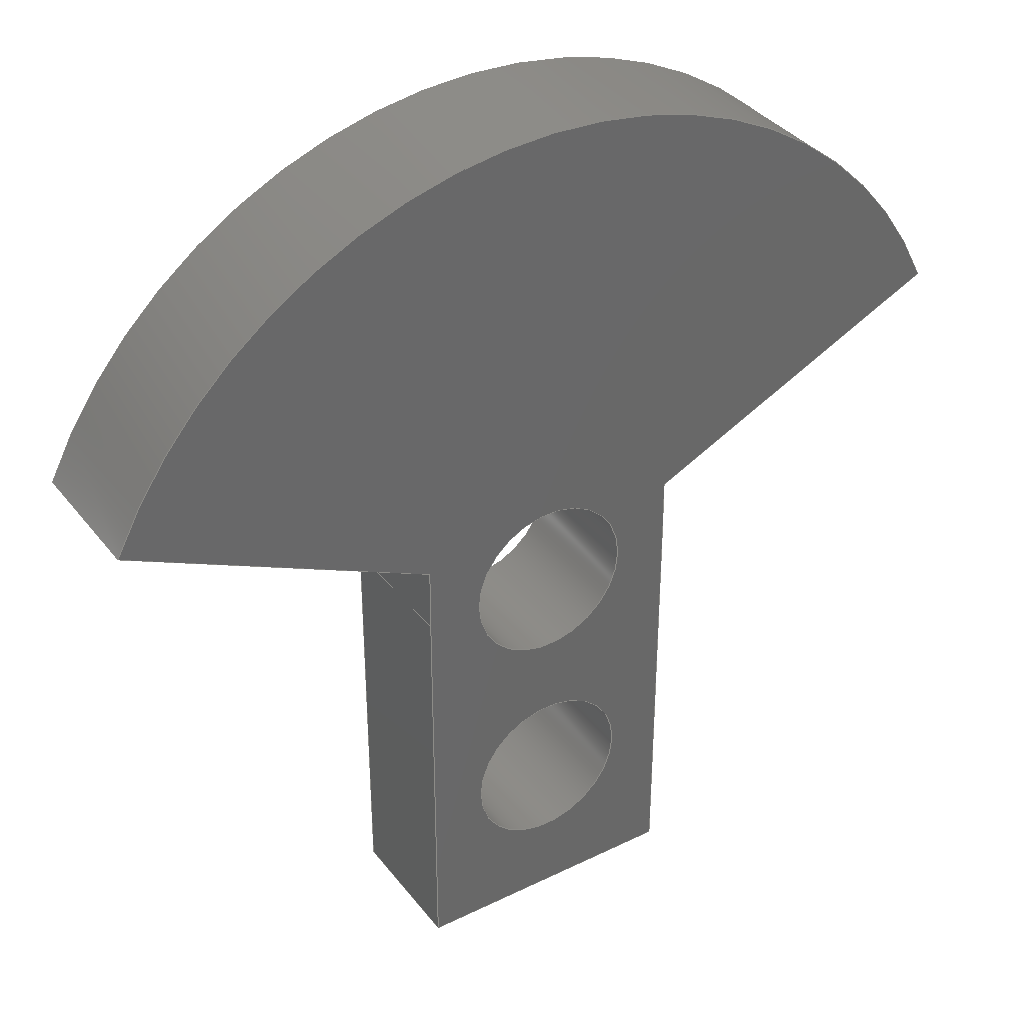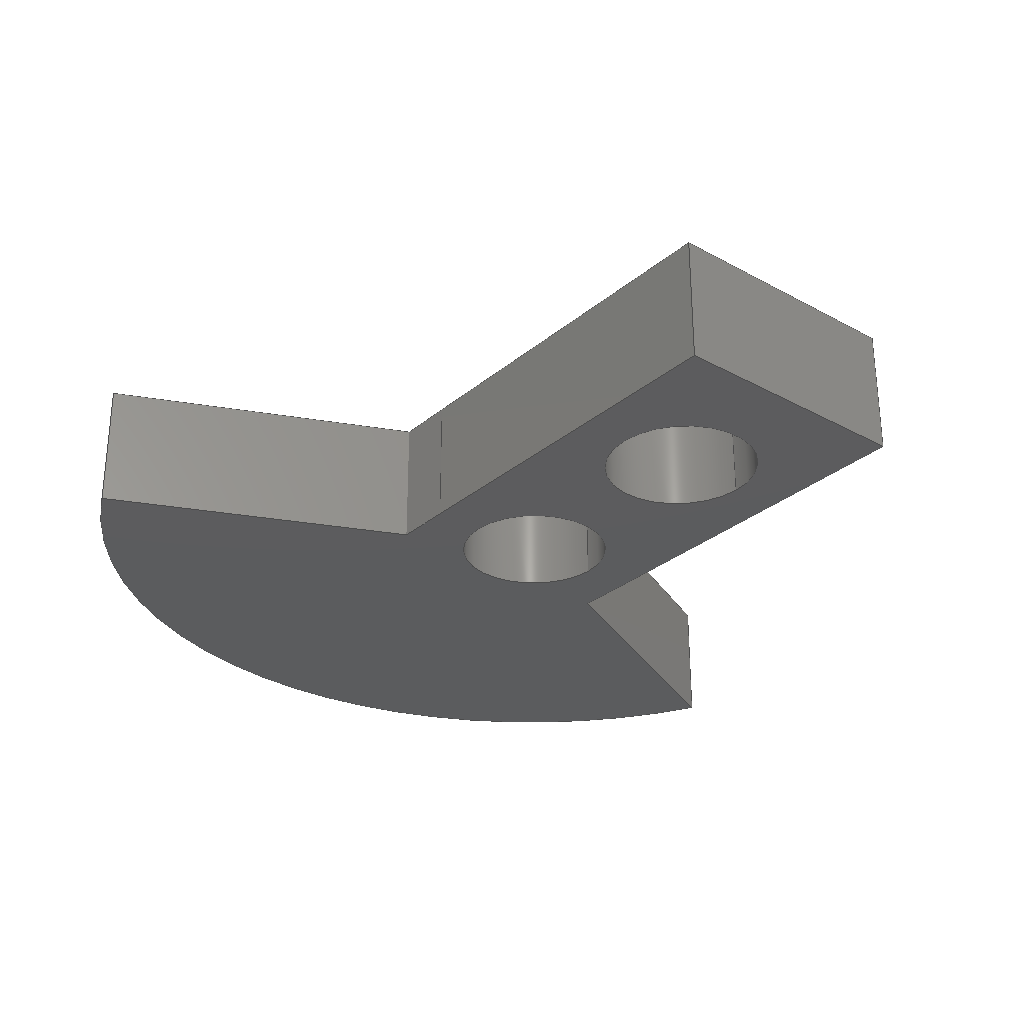
<metadata>
{"format":"step","ext":"step","renderer":"f3d","projection":"perspective","resolution":1024,"background":"white","views":[{"elev":36.2,"azim":-32.6,"up":"+Z"},{"elev":-29.3,"azim":140.8,"up":"+Y"}]}
</metadata>
<code>
ISO-10303-21;
DATA;
#1=MECHANICAL_DESIGN_GEOMETRIC_PRESENTATION_REPRESENTATION('',(#4),#386);
#2=SHAPE_REPRESENTATION_RELATIONSHIP('SRR','None',#393,#3);
#3=ADVANCED_BREP_SHAPE_REPRESENTATION('',(#5),#385);
#4=STYLED_ITEM('',(#403),#5);
#5=MANIFOLD_SOLID_BREP('Body1',#226);
#6=FACE_BOUND('',#42,.T.);
#7=FACE_BOUND('',#43,.T.);
#8=FACE_BOUND('',#45,.T.);
#9=FACE_BOUND('',#46,.T.);
#10=PLANE('',#246);
#11=PLANE('',#247);
#12=PLANE('',#251);
#13=PLANE('',#252);
#14=PLANE('',#253);
#15=PLANE('',#254);
#16=PLANE('',#255);
#17=PLANE('',#256);
#18=PLANE('',#257);
#19=FACE_OUTER_BOUND('',#31,.T.);
#20=FACE_OUTER_BOUND('',#32,.T.);
#21=FACE_OUTER_BOUND('',#33,.T.);
#22=FACE_OUTER_BOUND('',#34,.T.);
#23=FACE_OUTER_BOUND('',#35,.T.);
#24=FACE_OUTER_BOUND('',#36,.T.);
#25=FACE_OUTER_BOUND('',#37,.T.);
#26=FACE_OUTER_BOUND('',#38,.T.);
#27=FACE_OUTER_BOUND('',#39,.T.);
#28=FACE_OUTER_BOUND('',#40,.T.);
#29=FACE_OUTER_BOUND('',#41,.T.);
#30=FACE_OUTER_BOUND('',#44,.T.);
#31=EDGE_LOOP('',(#151,#152,#153,#154));
#32=EDGE_LOOP('',(#155,#156,#157,#158));
#33=EDGE_LOOP('',(#159,#160,#161,#162));
#34=EDGE_LOOP('',(#163,#164,#165,#166));
#35=EDGE_LOOP('',(#167,#168,#169,#170));
#36=EDGE_LOOP('',(#171,#172,#173,#174));
#37=EDGE_LOOP('',(#175,#176,#177,#178));
#38=EDGE_LOOP('',(#179,#180,#181,#182));
#39=EDGE_LOOP('',(#183,#184,#185,#186));
#40=EDGE_LOOP('',(#187,#188,#189,#190));
#41=EDGE_LOOP('',(#191,#192,#193,#194,#195,#196,#197,#198));
#42=EDGE_LOOP('',(#199));
#43=EDGE_LOOP('',(#200));
#44=EDGE_LOOP('',(#201,#202,#203,#204,#205,#206,#207,#208));
#45=EDGE_LOOP('',(#209));
#46=EDGE_LOOP('',(#210));
#47=LINE('',#325,#71);
#48=LINE('',#331,#72);
#49=LINE('',#336,#73);
#50=LINE('',#338,#74);
#51=LINE('',#340,#75);
#52=LINE('',#341,#76);
#53=LINE('',#344,#77);
#54=LINE('',#346,#78);
#55=LINE('',#347,#79);
#56=LINE('',#353,#80);
#57=LINE('',#356,#81);
#58=LINE('',#358,#82);
#59=LINE('',#359,#83);
#60=LINE('',#362,#84);
#61=LINE('',#364,#85);
#62=LINE('',#365,#86);
#63=LINE('',#368,#87);
#64=LINE('',#370,#88);
#65=LINE('',#371,#89);
#66=LINE('',#374,#90);
#67=LINE('',#376,#91);
#68=LINE('',#377,#92);
#69=LINE('',#379,#93);
#70=LINE('',#380,#94);
#71=VECTOR('',#264,0.6);
#72=VECTOR('',#271,0.6);
#73=VECTOR('',#276,1);
#74=VECTOR('',#277,1);
#75=VECTOR('',#278,1);
#76=VECTOR('',#279,1);
#77=VECTOR('',#282,1);
#78=VECTOR('',#283,1);
#79=VECTOR('',#284,1);
#80=VECTOR('',#291,1);
#81=VECTOR('',#294,1);
#82=VECTOR('',#295,1);
#83=VECTOR('',#296,1);
#84=VECTOR('',#299,1);
#85=VECTOR('',#300,1);
#86=VECTOR('',#301,1);
#87=VECTOR('',#304,1);
#88=VECTOR('',#305,1);
#89=VECTOR('',#306,1);
#90=VECTOR('',#309,1);
#91=VECTOR('',#310,1);
#92=VECTOR('',#311,1);
#93=VECTOR('',#314,1);
#94=VECTOR('',#315,1);
#95=CIRCLE('',#241,0.6);
#96=CIRCLE('',#242,0.6);
#97=CIRCLE('',#244,0.6);
#98=CIRCLE('',#245,0.6);
#99=CIRCLE('',#249,3.6);
#100=CIRCLE('',#250,3.6);
#101=VERTEX_POINT('',#322);
#102=VERTEX_POINT('',#324);
#103=VERTEX_POINT('',#328);
#104=VERTEX_POINT('',#330);
#105=VERTEX_POINT('',#334);
#106=VERTEX_POINT('',#335);
#107=VERTEX_POINT('',#337);
#108=VERTEX_POINT('',#339);
#109=VERTEX_POINT('',#343);
#110=VERTEX_POINT('',#345);
#111=VERTEX_POINT('',#349);
#112=VERTEX_POINT('',#351);
#113=VERTEX_POINT('',#355);
#114=VERTEX_POINT('',#357);
#115=VERTEX_POINT('',#361);
#116=VERTEX_POINT('',#363);
#117=VERTEX_POINT('',#367);
#118=VERTEX_POINT('',#369);
#119=VERTEX_POINT('',#373);
#120=VERTEX_POINT('',#375);
#121=EDGE_CURVE('',#101,#101,#95,.T.);
#122=EDGE_CURVE('',#101,#102,#47,.T.);
#123=EDGE_CURVE('',#102,#102,#96,.T.);
#124=EDGE_CURVE('',#103,#103,#97,.T.);
#125=EDGE_CURVE('',#103,#104,#48,.T.);
#126=EDGE_CURVE('',#104,#104,#98,.T.);
#127=EDGE_CURVE('',#105,#106,#49,.T.);
#128=EDGE_CURVE('',#105,#107,#50,.T.);
#129=EDGE_CURVE('',#108,#107,#51,.T.);
#130=EDGE_CURVE('',#106,#108,#52,.T.);
#131=EDGE_CURVE('',#106,#109,#53,.T.);
#132=EDGE_CURVE('',#110,#108,#54,.T.);
#133=EDGE_CURVE('',#109,#110,#55,.T.);
#134=EDGE_CURVE('',#111,#109,#99,.T.);
#135=EDGE_CURVE('',#112,#110,#100,.T.);
#136=EDGE_CURVE('',#111,#112,#56,.T.);
#137=EDGE_CURVE('',#113,#111,#57,.T.);
#138=EDGE_CURVE('',#114,#112,#58,.T.);
#139=EDGE_CURVE('',#113,#114,#59,.T.);
#140=EDGE_CURVE('',#115,#113,#60,.T.);
#141=EDGE_CURVE('',#116,#114,#61,.T.);
#142=EDGE_CURVE('',#115,#116,#62,.T.);
#143=EDGE_CURVE('',#115,#117,#63,.T.);
#144=EDGE_CURVE('',#118,#116,#64,.T.);
#145=EDGE_CURVE('',#117,#118,#65,.T.);
#146=EDGE_CURVE('',#119,#117,#66,.T.);
#147=EDGE_CURVE('',#120,#118,#67,.T.);
#148=EDGE_CURVE('',#119,#120,#68,.T.);
#149=EDGE_CURVE('',#105,#119,#69,.T.);
#150=EDGE_CURVE('',#107,#120,#70,.T.);
#151=ORIENTED_EDGE('',*,*,#121,.F.);
#152=ORIENTED_EDGE('',*,*,#122,.T.);
#153=ORIENTED_EDGE('',*,*,#123,.T.);
#154=ORIENTED_EDGE('',*,*,#122,.F.);
#155=ORIENTED_EDGE('',*,*,#124,.F.);
#156=ORIENTED_EDGE('',*,*,#125,.T.);
#157=ORIENTED_EDGE('',*,*,#126,.T.);
#158=ORIENTED_EDGE('',*,*,#125,.F.);
#159=ORIENTED_EDGE('',*,*,#127,.F.);
#160=ORIENTED_EDGE('',*,*,#128,.T.);
#161=ORIENTED_EDGE('',*,*,#129,.F.);
#162=ORIENTED_EDGE('',*,*,#130,.F.);
#163=ORIENTED_EDGE('',*,*,#131,.F.);
#164=ORIENTED_EDGE('',*,*,#130,.T.);
#165=ORIENTED_EDGE('',*,*,#132,.F.);
#166=ORIENTED_EDGE('',*,*,#133,.F.);
#167=ORIENTED_EDGE('',*,*,#134,.T.);
#168=ORIENTED_EDGE('',*,*,#133,.T.);
#169=ORIENTED_EDGE('',*,*,#135,.F.);
#170=ORIENTED_EDGE('',*,*,#136,.F.);
#171=ORIENTED_EDGE('',*,*,#137,.T.);
#172=ORIENTED_EDGE('',*,*,#136,.T.);
#173=ORIENTED_EDGE('',*,*,#138,.F.);
#174=ORIENTED_EDGE('',*,*,#139,.F.);
#175=ORIENTED_EDGE('',*,*,#140,.T.);
#176=ORIENTED_EDGE('',*,*,#139,.T.);
#177=ORIENTED_EDGE('',*,*,#141,.F.);
#178=ORIENTED_EDGE('',*,*,#142,.F.);
#179=ORIENTED_EDGE('',*,*,#143,.F.);
#180=ORIENTED_EDGE('',*,*,#142,.T.);
#181=ORIENTED_EDGE('',*,*,#144,.F.);
#182=ORIENTED_EDGE('',*,*,#145,.F.);
#183=ORIENTED_EDGE('',*,*,#146,.T.);
#184=ORIENTED_EDGE('',*,*,#145,.T.);
#185=ORIENTED_EDGE('',*,*,#147,.F.);
#186=ORIENTED_EDGE('',*,*,#148,.F.);
#187=ORIENTED_EDGE('',*,*,#149,.T.);
#188=ORIENTED_EDGE('',*,*,#148,.T.);
#189=ORIENTED_EDGE('',*,*,#150,.F.);
#190=ORIENTED_EDGE('',*,*,#128,.F.);
#191=ORIENTED_EDGE('',*,*,#150,.T.);
#192=ORIENTED_EDGE('',*,*,#147,.T.);
#193=ORIENTED_EDGE('',*,*,#144,.T.);
#194=ORIENTED_EDGE('',*,*,#141,.T.);
#195=ORIENTED_EDGE('',*,*,#138,.T.);
#196=ORIENTED_EDGE('',*,*,#135,.T.);
#197=ORIENTED_EDGE('',*,*,#132,.T.);
#198=ORIENTED_EDGE('',*,*,#129,.T.);
#199=ORIENTED_EDGE('',*,*,#124,.T.);
#200=ORIENTED_EDGE('',*,*,#121,.T.);
#201=ORIENTED_EDGE('',*,*,#149,.F.);
#202=ORIENTED_EDGE('',*,*,#127,.T.);
#203=ORIENTED_EDGE('',*,*,#131,.T.);
#204=ORIENTED_EDGE('',*,*,#134,.F.);
#205=ORIENTED_EDGE('',*,*,#137,.F.);
#206=ORIENTED_EDGE('',*,*,#140,.F.);
#207=ORIENTED_EDGE('',*,*,#143,.T.);
#208=ORIENTED_EDGE('',*,*,#146,.F.);
#209=ORIENTED_EDGE('',*,*,#126,.F.);
#210=ORIENTED_EDGE('',*,*,#123,.F.);
#211=CYLINDRICAL_SURFACE('',#240,0.6);
#212=CYLINDRICAL_SURFACE('',#243,0.6);
#213=CYLINDRICAL_SURFACE('',#248,3.6);
#214=ADVANCED_FACE('',(#19),#211,.F.);
#215=ADVANCED_FACE('',(#20),#212,.F.);
#216=ADVANCED_FACE('',(#21),#10,.T.);
#217=ADVANCED_FACE('',(#22),#11,.T.);
#218=ADVANCED_FACE('',(#23),#213,.T.);
#219=ADVANCED_FACE('',(#24),#12,.T.);
#220=ADVANCED_FACE('',(#25),#13,.T.);
#221=ADVANCED_FACE('',(#26),#14,.T.);
#222=ADVANCED_FACE('',(#27),#15,.T.);
#223=ADVANCED_FACE('',(#28),#16,.T.);
#224=ADVANCED_FACE('',(#29,#6,#7),#17,.T.);
#225=ADVANCED_FACE('',(#30,#8,#9),#18,.F.);
#226=CLOSED_SHELL('',(#214,#215,#216,#217,#218,#219,#220,#221,#222,#223,
#224,#225));
#227=DERIVED_UNIT_ELEMENT(#229,1);
#228=DERIVED_UNIT_ELEMENT(#388,3);
#229=(
MASS_UNIT()
NAMED_UNIT(*)
SI_UNIT(.KILO.,.GRAM.)
);
#230=DERIVED_UNIT((#227,#228));
#231=MEASURE_REPRESENTATION_ITEM('density measure',
POSITIVE_RATIO_MEASURE(7850),#230);
#232=PROPERTY_DEFINITION_REPRESENTATION(#237,#234);
#233=PROPERTY_DEFINITION_REPRESENTATION(#238,#235);
#234=REPRESENTATION('material name',(#236),#385);
#235=REPRESENTATION('density',(#231),#385);
#236=DESCRIPTIVE_REPRESENTATION_ITEM('Steel','Steel');
#237=PROPERTY_DEFINITION('material property','material name',#395);
#238=PROPERTY_DEFINITION('material property','density of part',#395);
#239=AXIS2_PLACEMENT_3D('placement',#320,#258,#259);
#240=AXIS2_PLACEMENT_3D('',#321,#260,#261);
#241=AXIS2_PLACEMENT_3D('',#323,#262,#263);
#242=AXIS2_PLACEMENT_3D('',#326,#265,#266);
#243=AXIS2_PLACEMENT_3D('',#327,#267,#268);
#244=AXIS2_PLACEMENT_3D('',#329,#269,#270);
#245=AXIS2_PLACEMENT_3D('',#332,#272,#273);
#246=AXIS2_PLACEMENT_3D('',#333,#274,#275);
#247=AXIS2_PLACEMENT_3D('',#342,#280,#281);
#248=AXIS2_PLACEMENT_3D('',#348,#285,#286);
#249=AXIS2_PLACEMENT_3D('',#350,#287,#288);
#250=AXIS2_PLACEMENT_3D('',#352,#289,#290);
#251=AXIS2_PLACEMENT_3D('',#354,#292,#293);
#252=AXIS2_PLACEMENT_3D('',#360,#297,#298);
#253=AXIS2_PLACEMENT_3D('',#366,#302,#303);
#254=AXIS2_PLACEMENT_3D('',#372,#307,#308);
#255=AXIS2_PLACEMENT_3D('',#378,#312,#313);
#256=AXIS2_PLACEMENT_3D('',#381,#316,#317);
#257=AXIS2_PLACEMENT_3D('',#382,#318,#319);
#258=DIRECTION('axis',(0,0,1));
#259=DIRECTION('refdir',(1,0,0));
#260=DIRECTION('center_axis',(0,1,0));
#261=DIRECTION('ref_axis',(1,0,0));
#262=DIRECTION('center_axis',(0,-1,0));
#263=DIRECTION('ref_axis',(1,0,0));
#264=DIRECTION('',(0,-1,0));
#265=DIRECTION('center_axis',(0,-1,0));
#266=DIRECTION('ref_axis',(1,0,0));
#267=DIRECTION('center_axis',(0,1,0));
#268=DIRECTION('ref_axis',(1,0,0));
#269=DIRECTION('center_axis',(0,-1,0));
#270=DIRECTION('ref_axis',(1,0,0));
#271=DIRECTION('',(0,-1,0));
#272=DIRECTION('center_axis',(0,-1,0));
#273=DIRECTION('ref_axis',(1,0,0));
#274=DIRECTION('center_axis',(1,0,0.006585));
#275=DIRECTION('ref_axis',(0.006585,0,-1));
#276=DIRECTION('',(-0.006585,0,1));
#277=DIRECTION('',(0,1,0));
#278=DIRECTION('',(0.006585,0,-1));
#279=DIRECTION('',(0,1,0));
#280=DIRECTION('center_axis',(0.4226,0,-0.9063));
#281=DIRECTION('ref_axis',(-0.9063,0,-0.4226));
#282=DIRECTION('',(0.9063,0,0.4226));
#283=DIRECTION('',(-0.9063,0,-0.4226));
#284=DIRECTION('',(0,1,0));
#285=DIRECTION('center_axis',(0,1,0));
#286=DIRECTION('ref_axis',(-0.9063,0,0.4226));
#287=DIRECTION('center_axis',(0,1,0));
#288=DIRECTION('ref_axis',(-0.9063,0,0.4226));
#289=DIRECTION('center_axis',(0,1,0));
#290=DIRECTION('ref_axis',(-0.9063,0,0.4226));
#291=DIRECTION('',(0,1,0));
#292=DIRECTION('center_axis',(-0.4226,0,-0.9063));
#293=DIRECTION('ref_axis',(-0.9063,0,0.4226));
#294=DIRECTION('',(-0.9063,0,0.4226));
#295=DIRECTION('',(-0.9063,0,0.4226));
#296=DIRECTION('',(0,1,0));
#297=DIRECTION('center_axis',(-1,0,0.006585));
#298=DIRECTION('ref_axis',(0.006585,0,1));
#299=DIRECTION('',(0.006585,0,1));
#300=DIRECTION('',(0.006585,0,1));
#301=DIRECTION('',(0,1,0));
#302=DIRECTION('center_axis',(-1,0,0));
#303=DIRECTION('ref_axis',(0,0,1));
#304=DIRECTION('',(0,0,-1));
#305=DIRECTION('',(0,0,1));
#306=DIRECTION('',(0,1,0));
#307=DIRECTION('center_axis',(0,0,-1));
#308=DIRECTION('ref_axis',(-1,0,0));
#309=DIRECTION('',(-1,0,0));
#310=DIRECTION('',(-1,0,0));
#311=DIRECTION('',(0,1,0));
#312=DIRECTION('center_axis',(1,0,3.701e-17));
#313=DIRECTION('ref_axis',(3.701e-17,0,-1));
#314=DIRECTION('',(3.701e-17,0,-1));
#315=DIRECTION('',(3.701e-17,0,-1));
#316=DIRECTION('center_axis',(0,1,0));
#317=DIRECTION('ref_axis',(1,0,0));
#318=DIRECTION('center_axis',(0,1,0));
#319=DIRECTION('ref_axis',(1,0,0));
#320=CARTESIAN_POINT('',(0,0,0));
#321=CARTESIAN_POINT('Origin',(0,0,0));
#322=CARTESIAN_POINT('',(-0.6,1,0));
#323=CARTESIAN_POINT('Origin',(0,1,0));
#324=CARTESIAN_POINT('',(-0.6,0,7.348e-17));
#325=CARTESIAN_POINT('',(-0.6,0,7.348e-17));
#326=CARTESIAN_POINT('Origin',(0,0,0));
#327=CARTESIAN_POINT('Origin',(0,0,-1.8));
#328=CARTESIAN_POINT('',(-0.6,1,-1.8));
#329=CARTESIAN_POINT('Origin',(0,1,-1.8));
#330=CARTESIAN_POINT('',(-0.6,0,-1.8));
#331=CARTESIAN_POINT('',(-0.6,0,-1.8));
#332=CARTESIAN_POINT('Origin',(0,0,-1.8));
#333=CARTESIAN_POINT('Origin',(0.9969,0,0.4649));
#334=CARTESIAN_POINT('',(1,0,0));
#335=CARTESIAN_POINT('',(0.9969,0,0.4649));
#336=CARTESIAN_POINT('',(1,0,0));
#337=CARTESIAN_POINT('',(1,1,0));
#338=CARTESIAN_POINT('',(1,0,0));
#339=CARTESIAN_POINT('',(0.9969,1,0.4649));
#340=CARTESIAN_POINT('',(1,1,0));
#341=CARTESIAN_POINT('',(0.9969,0,0.4649));
#342=CARTESIAN_POINT('Origin',(3.263,0,1.521));
#343=CARTESIAN_POINT('',(3.263,0,1.521));
#344=CARTESIAN_POINT('',(0.9969,0,0.4649));
#345=CARTESIAN_POINT('',(3.263,1,1.521));
#346=CARTESIAN_POINT('',(0.9969,1,0.4649));
#347=CARTESIAN_POINT('',(3.263,0,1.521));
#348=CARTESIAN_POINT('Origin',(0,0,0));
#349=CARTESIAN_POINT('',(-3.263,0,1.521));
#350=CARTESIAN_POINT('Origin',(0,0,0));
#351=CARTESIAN_POINT('',(-3.263,1,1.521));
#352=CARTESIAN_POINT('Origin',(0,1,0));
#353=CARTESIAN_POINT('',(-3.263,0,1.521));
#354=CARTESIAN_POINT('Origin',(-0.9969,0,0.4649));
#355=CARTESIAN_POINT('',(-0.9969,0,0.4649));
#356=CARTESIAN_POINT('',(-0.9969,0,0.4649));
#357=CARTESIAN_POINT('',(-0.9969,1,0.4649));
#358=CARTESIAN_POINT('',(-0.9969,1,0.4649));
#359=CARTESIAN_POINT('',(-0.9969,0,0.4649));
#360=CARTESIAN_POINT('Origin',(-1,0,0));
#361=CARTESIAN_POINT('',(-1,0,0));
#362=CARTESIAN_POINT('',(-1,0,0));
#363=CARTESIAN_POINT('',(-1,1,0));
#364=CARTESIAN_POINT('',(-1,1,0));
#365=CARTESIAN_POINT('',(-1,0,0));
#366=CARTESIAN_POINT('Origin',(-1,0,-3));
#367=CARTESIAN_POINT('',(-1,0,-3));
#368=CARTESIAN_POINT('',(-1,0,0));
#369=CARTESIAN_POINT('',(-1,1,-3));
#370=CARTESIAN_POINT('',(-1,1,0));
#371=CARTESIAN_POINT('',(-1,0,-3));
#372=CARTESIAN_POINT('Origin',(1,0,-3));
#373=CARTESIAN_POINT('',(1,0,-3));
#374=CARTESIAN_POINT('',(1,0,-3));
#375=CARTESIAN_POINT('',(1,1,-3));
#376=CARTESIAN_POINT('',(1,1,-3));
#377=CARTESIAN_POINT('',(1,0,-3));
#378=CARTESIAN_POINT('Origin',(1,0,0));
#379=CARTESIAN_POINT('',(1,0,0));
#380=CARTESIAN_POINT('',(1,1,0));
#381=CARTESIAN_POINT('Origin',(0,1,0.3));
#382=CARTESIAN_POINT('Origin',(0,0,0.3));
#383=UNCERTAINTY_MEASURE_WITH_UNIT(LENGTH_MEASURE(0.001),#387,
'DISTANCE_ACCURACY_VALUE',
'Maximum model space distance between geometric entities at asserted c
onnectivities');
#384=UNCERTAINTY_MEASURE_WITH_UNIT(LENGTH_MEASURE(0.001),#387,
'DISTANCE_ACCURACY_VALUE',
'Maximum model space distance between geometric entities at asserted c
onnectivities');
#385=(
GEOMETRIC_REPRESENTATION_CONTEXT(3)
GLOBAL_UNCERTAINTY_ASSIGNED_CONTEXT((#383))
GLOBAL_UNIT_ASSIGNED_CONTEXT((#387,#389,#390))
REPRESENTATION_CONTEXT('','3D')
);
#386=(
GEOMETRIC_REPRESENTATION_CONTEXT(3)
GLOBAL_UNCERTAINTY_ASSIGNED_CONTEXT((#384))
GLOBAL_UNIT_ASSIGNED_CONTEXT((#387,#389,#390))
REPRESENTATION_CONTEXT('','3D')
);
#387=(
LENGTH_UNIT()
NAMED_UNIT(*)
SI_UNIT(.CENTI.,.METRE.)
);
#388=(
LENGTH_UNIT()
NAMED_UNIT(*)
SI_UNIT($,.METRE.)
);
#389=(
NAMED_UNIT(*)
PLANE_ANGLE_UNIT()
SI_UNIT($,.RADIAN.)
);
#390=(
NAMED_UNIT(*)
SI_UNIT($,.STERADIAN.)
SOLID_ANGLE_UNIT()
);
#391=SHAPE_DEFINITION_REPRESENTATION(#392,#393);
#392=PRODUCT_DEFINITION_SHAPE('',$,#395);
#393=SHAPE_REPRESENTATION('',(#239),#385);
#394=PRODUCT_DEFINITION_CONTEXT('part definition',#399,'design');
#395=PRODUCT_DEFINITION(
'6 Cylinder - Radial Engine (pneumatic) Crankshaft Counterweight v7 (1
)',
'6 Cylinder - Radial Engine (pneumatic) Crankshaft Counterweight v7 (1
)',#396,#394);
#396=PRODUCT_DEFINITION_FORMATION('',$,#401);
#397=PRODUCT_RELATED_PRODUCT_CATEGORY(
'6 Cylinder - Radial Engine (pneumatic) Crankshaft Counterweight v7 (1
)',
'6 Cylinder - Radial Engine (pneumatic) Crankshaft Counterweight v7 (1
)',(#401));
#398=APPLICATION_PROTOCOL_DEFINITION('international standard',
'automotive_design',2009,#399);
#399=APPLICATION_CONTEXT(
'Core Data for Automotive Mechanical Design Process');
#400=PRODUCT_CONTEXT('part definition',#399,'mechanical');
#401=PRODUCT(
'6 Cylinder - Radial Engine (pneumatic) Crankshaft Counterweight v7 (1
)',
'6 Cylinder - Radial Engine (pneumatic) Crankshaft Counterweight v7 (1
)',$,(#400));
#402=PRESENTATION_STYLE_ASSIGNMENT((#404));
#403=PRESENTATION_STYLE_ASSIGNMENT((#405));
#404=SURFACE_STYLE_USAGE(.BOTH.,#406);
#405=SURFACE_STYLE_USAGE(.BOTH.,#407);
#406=SURFACE_SIDE_STYLE('',(#408));
#407=SURFACE_SIDE_STYLE('',(#409));
#408=SURFACE_STYLE_FILL_AREA(#410);
#409=SURFACE_STYLE_FILL_AREA(#411);
#410=FILL_AREA_STYLE('Steel - Satin',(#412));
#411=FILL_AREA_STYLE('Aluminum - Anodized Glossy (Grey)',(#413));
#412=FILL_AREA_STYLE_COLOUR('Steel - Satin',#414);
#413=FILL_AREA_STYLE_COLOUR('Aluminum - Anodized Glossy (Grey)',#415);
#414=COLOUR_RGB('Steel - Satin',0.6275,0.6275,0.6275);
#415=COLOUR_RGB('Aluminum - Anodized Glossy (Grey)',0.5373,0.5373,
0.5373);
ENDSEC;
END-ISO-10303-21;

</code>
